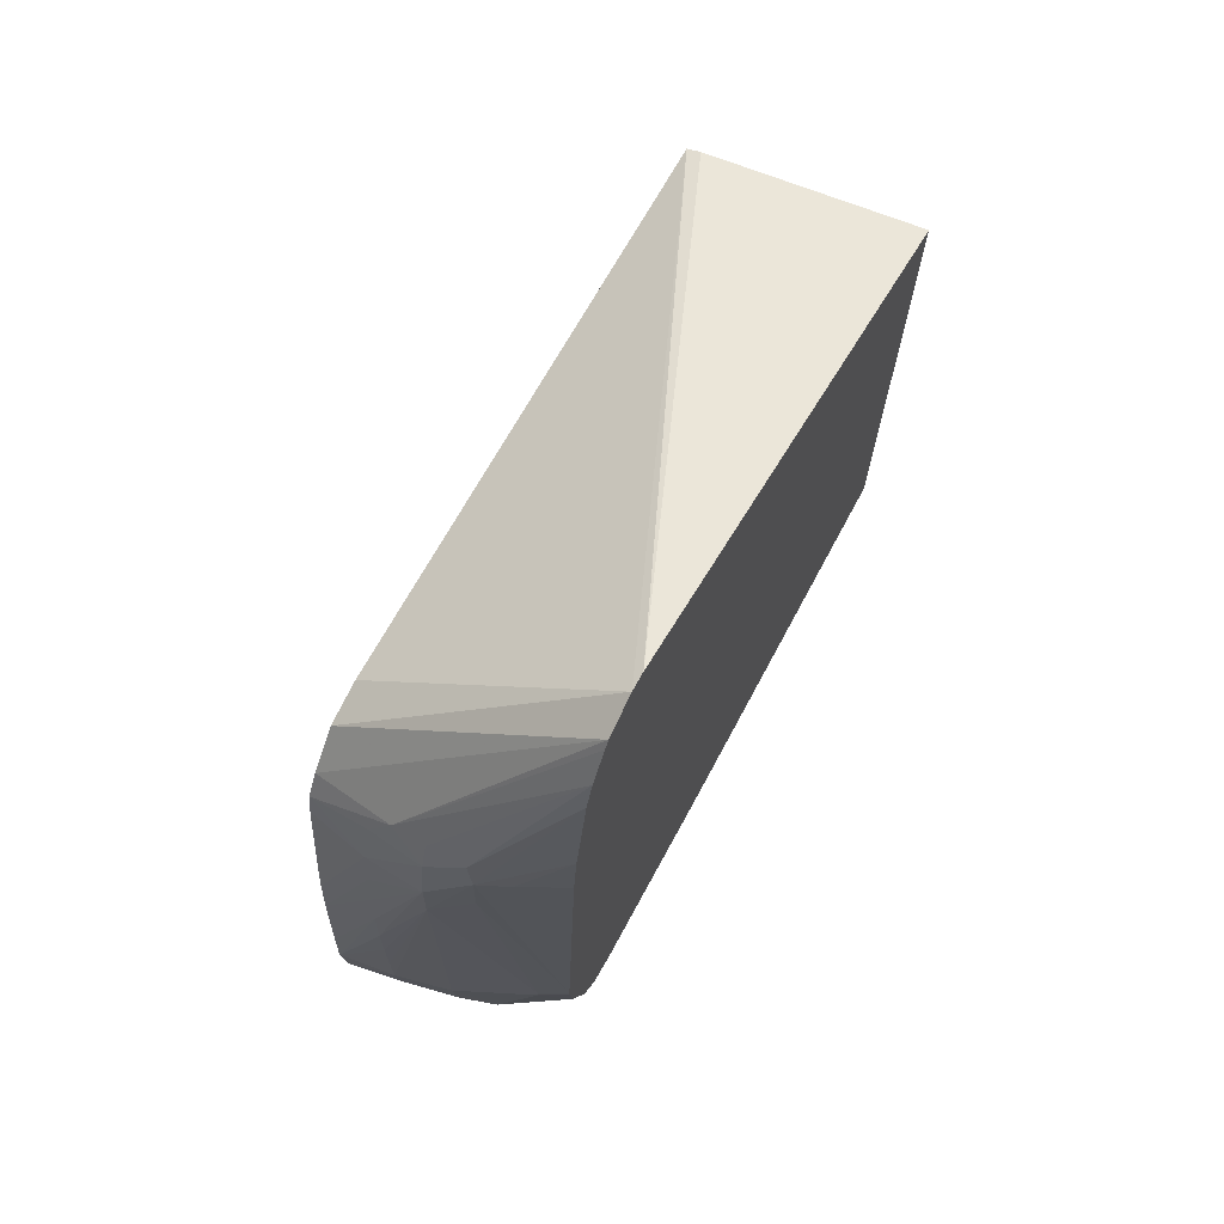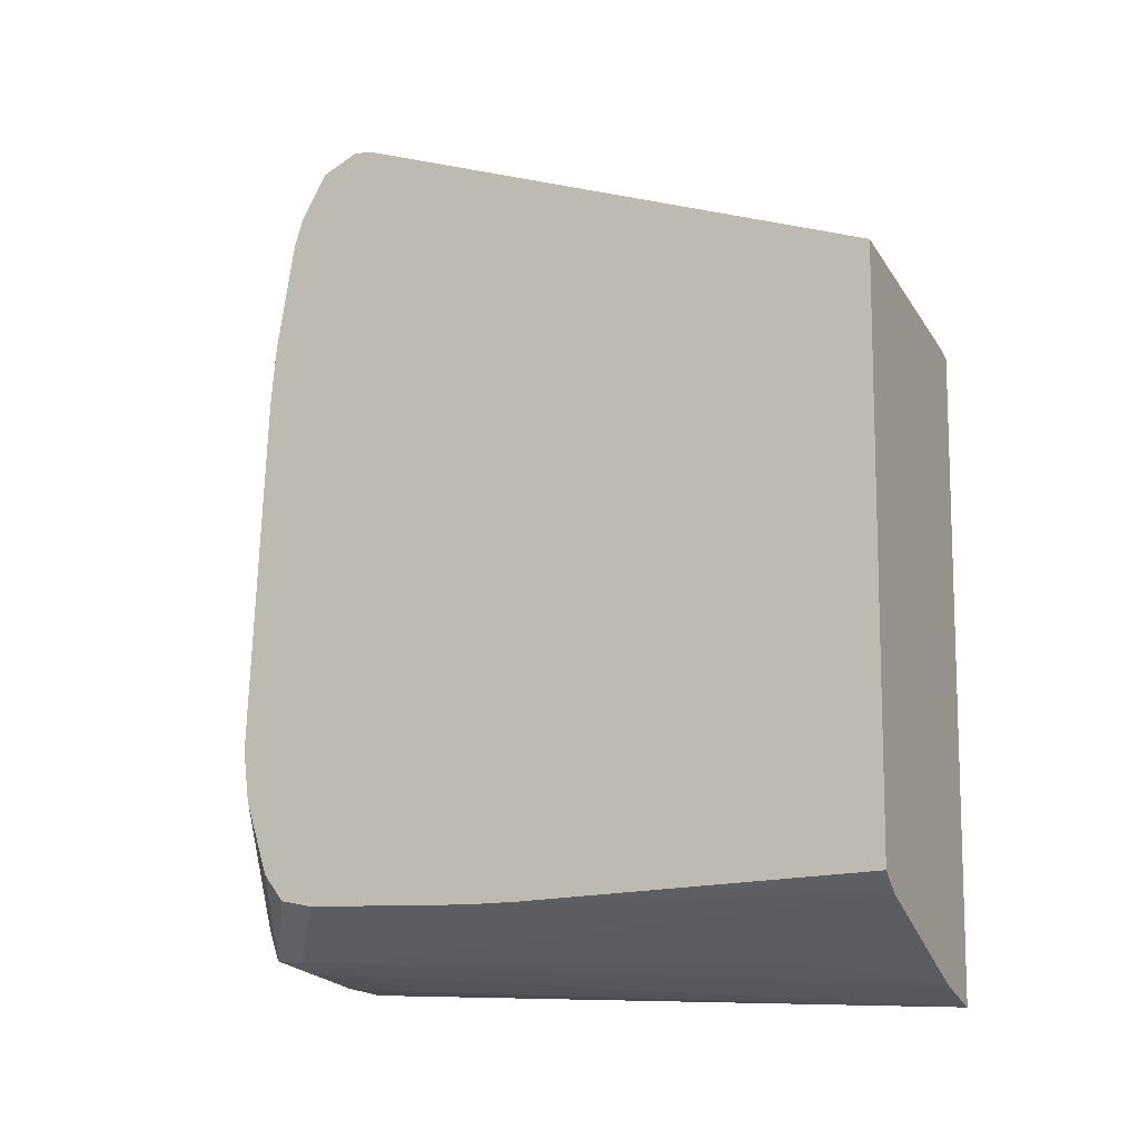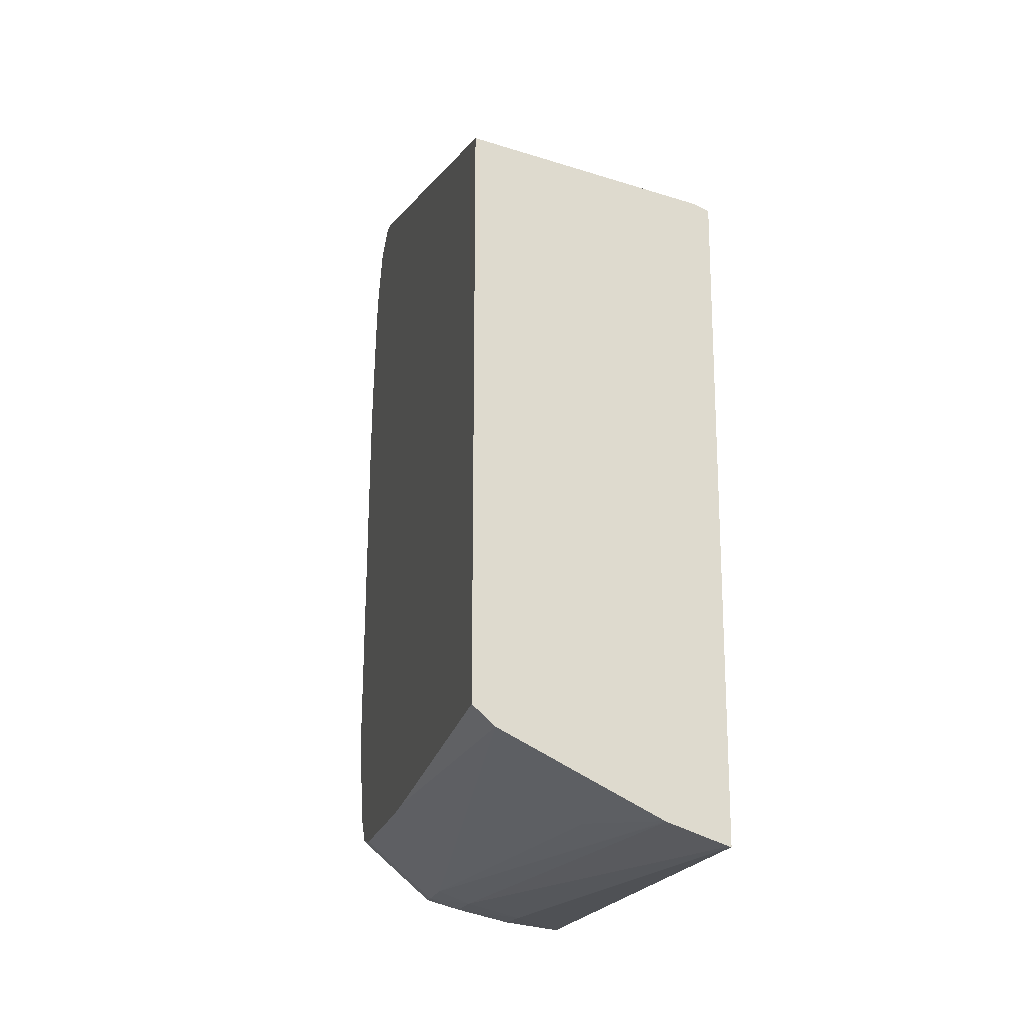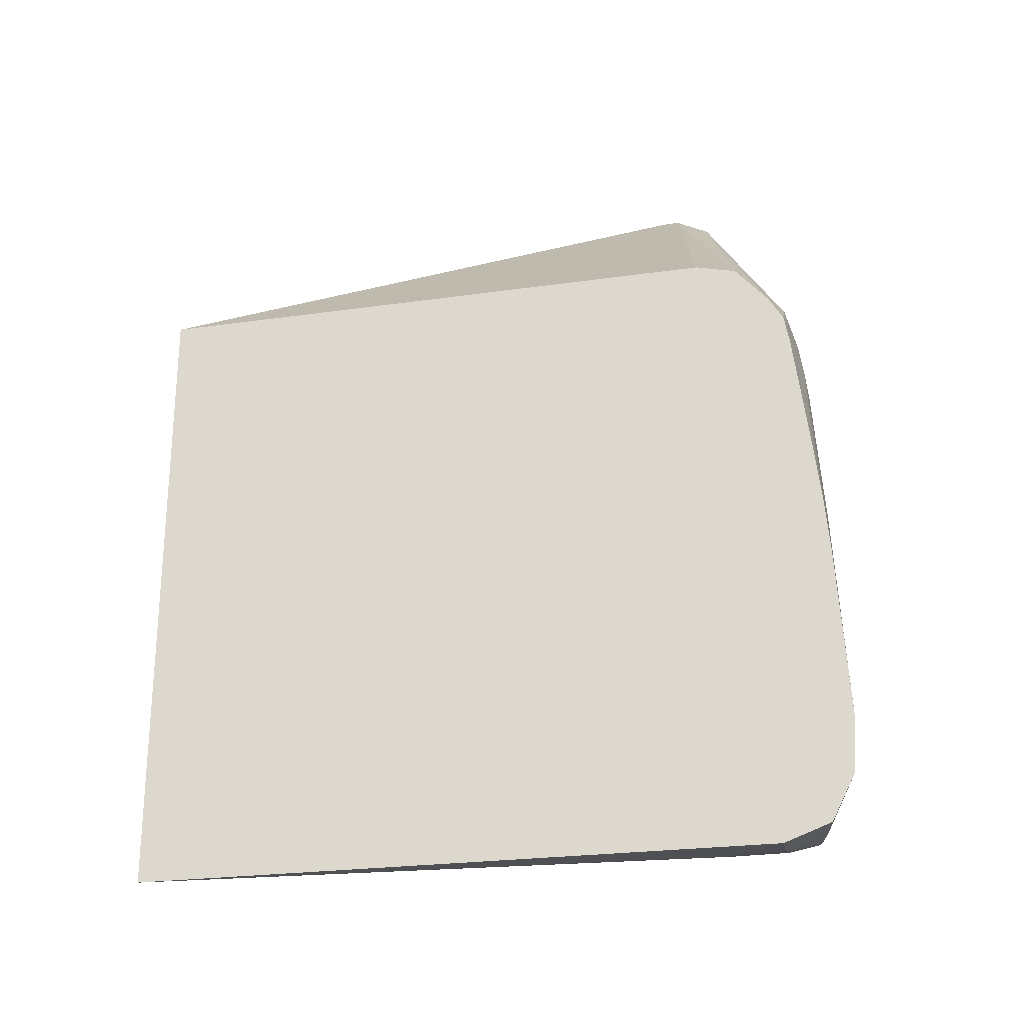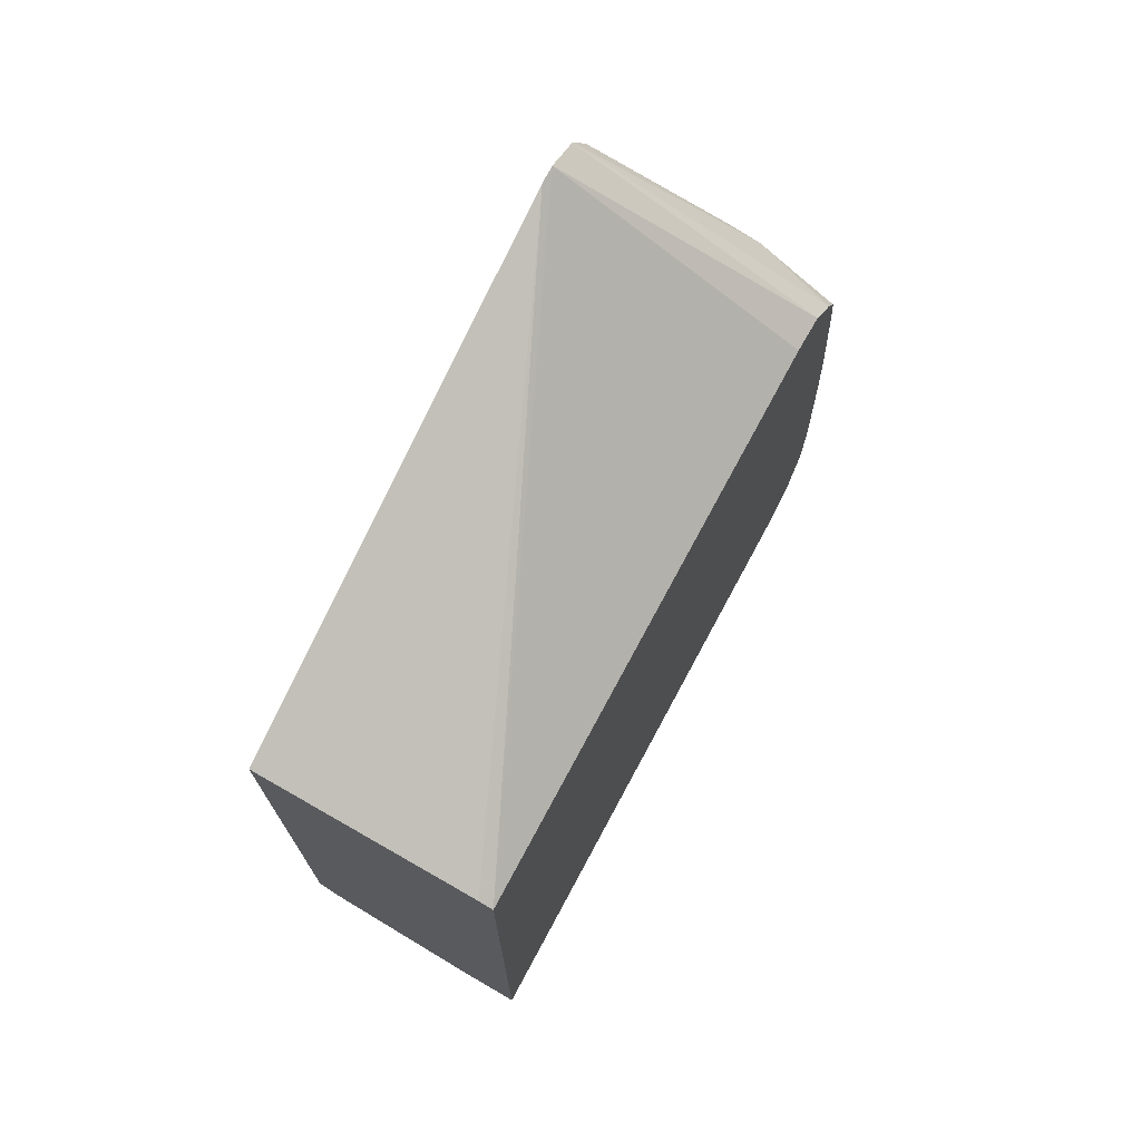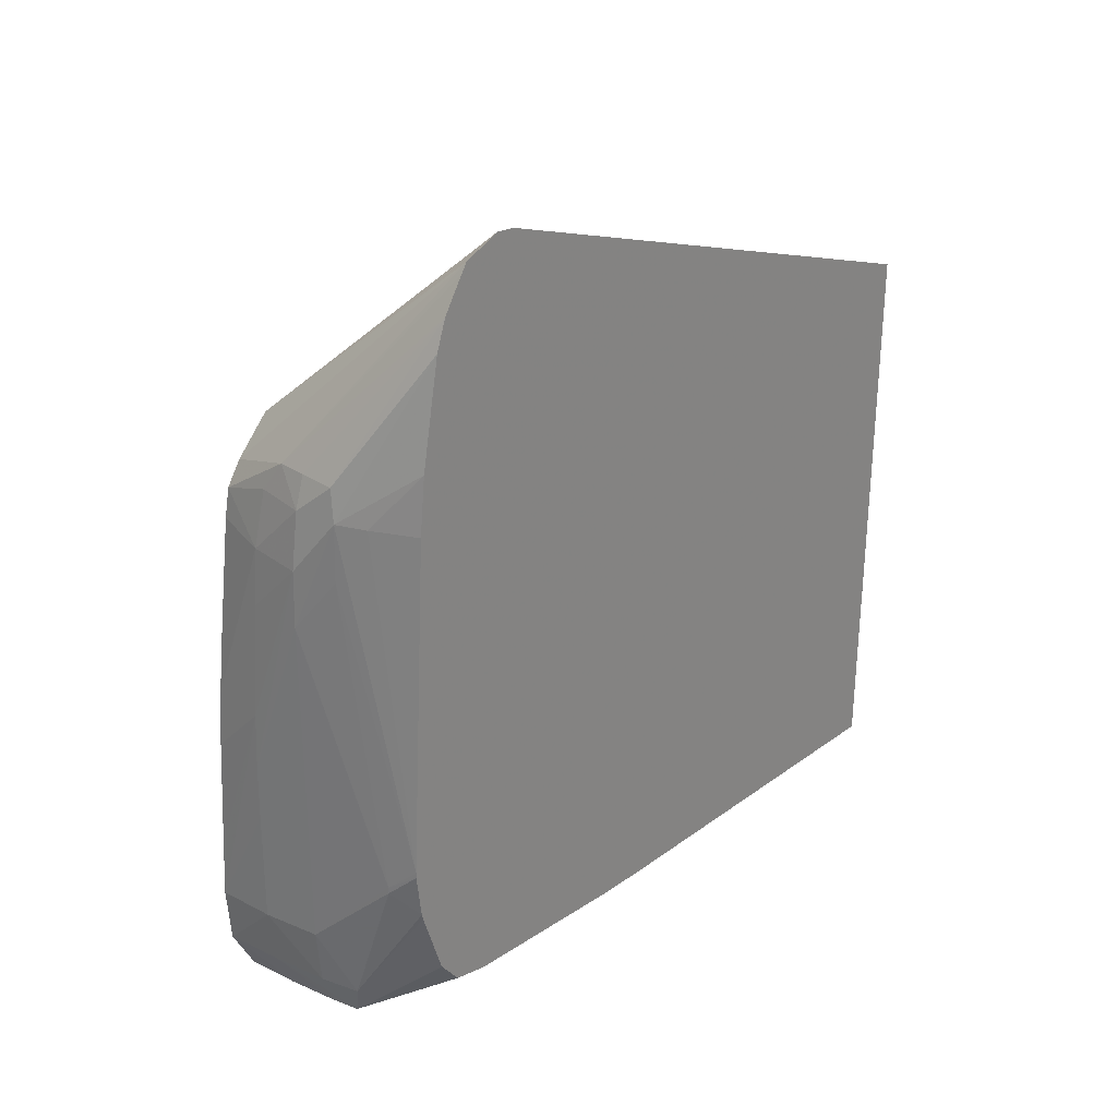
<metadata>
{"format":"obj","ext":"obj","renderer":"f3d","projection":"perspective","resolution":1024,"background":"white","views":[{"elev":69.7,"azim":-151.5,"up":"+Y"},{"elev":-10.7,"azim":-64.1,"up":"+Y"},{"elev":-19.4,"azim":-12.8,"up":"+Y"},{"elev":-24.1,"azim":100.4,"up":"+Y"},{"elev":72.1,"azim":28.3,"up":"+Y"},{"elev":28.6,"azim":-134.4,"up":"+Y"}]}
</metadata>
<code>
v 0.1249 -0.6358 0.007886
v 0.1881 -0.6489 0.007886
v 0.1249 -0.5864 -0.1426
v 0.1249 -0.7972 0.007886
v 0.192 -0.6505 0.007886
v 0.1249 -0.5861 -0.1477
v 0.1921 -0.6506 0.007886
v 0.1249 -0.8031 -0.09337
v 0.1251 -0.7973 0.007886
v 0.1921 -0.6454 -0.1585
v 0.1921 -0.648 -0.1704
v 0.1249 -0.591 -0.1578
v 0.1921 -0.8306 0.007886
v 0.1249 -0.8036 -0.1085
v 0.1487 -0.8186 -0.1585
v 0.131 -0.8027 0.007886
v 0.1921 -0.6588 -0.1798
v 0.1249 -0.5936 -0.1594
v 0.1681 -0.6503 -0.184
v 0.1919 -0.8305 0.007886
v 0.1752 -0.8264 -0.1585
v 0.1921 -0.8277 -0.1752
v 0.1249 -0.8036 -0.1089
v 0.1488 -0.8185 -0.1752
v 0.1585 -0.8223 -0.1585
v 0.1752 -0.8249 0.007886
v 0.1749 -0.8247 0.007886
v 0.1621 -0.8199 -0.02504
v 0.1249 -0.8034 -0.1574
v 0.1921 -0.6657 -0.1842
v 0.1249 -0.603 -0.165
v 0.1743 -0.6593 -0.1856
v 0.1585 -0.6591 -0.1874
v 0.1585 -0.6497 -0.1846
v 0.1914 -0.8304 0.007886
v 0.1752 -0.8257 -0.1752
v 0.1585 -0.822 -0.1752
v 0.1921 -0.8226 -0.1885
v 0.1496 -0.8179 -0.1839
v 0.1249 -0.8018 -0.1669
v 0.1921 -0.6742 -0.1857
v 0.1752 -0.6758 -0.1889
v 0.1249 -0.6117 -0.1679
v 0.1477 -0.6498 -0.1845
v 0.1585 -0.6758 -0.1897
v 0.1585 -0.8192 -0.1851
v 0.1752 -0.8211 -0.1871
v 0.1919 -0.8225 -0.1888
v 0.1921 -0.8225 -0.1888
v 0.1473 -0.8092 -0.1852
v 0.1585 -0.8092 -0.1889
v 0.1752 -0.8092 -0.1925
v 0.1249 -0.7945 -0.1725
v 0.1249 -0.7937 -0.1729
v 0.1921 -0.6924 -0.1881
v 0.1752 -0.6924 -0.1905
v 0.1919 -0.7091 -0.1903
v 0.1921 -0.726 -0.1922
v 0.1919 -0.7258 -0.1922
v 0.1249 -0.62 -0.1693
v 0.1459 -0.6591 -0.1855
v 0.1752 -0.7091 -0.1918
v 0.1752 -0.7258 -0.1931
v 0.1752 -0.7425 -0.1939
v 0.1585 -0.6924 -0.1902
v 0.1919 -0.8092 -0.1956
v 0.1921 -0.8094 -0.1955
v 0.1249 -0.7745 -0.1788
v 0.1249 -0.7729 -0.1792
v 0.1332 -0.7678 -0.1836
v 0.1585 -0.7925 -0.1903
v 0.1752 -0.7925 -0.1944
v 0.1921 -0.7094 -0.1902
v 0.1919 -0.7425 -0.1936
v 0.1921 -0.7427 -0.1936
v 0.1249 -0.6421 -0.1732
v 0.1459 -0.6758 -0.1859
v 0.1249 -0.7582 -0.1806
v 0.1375 -0.6591 -0.1815
v 0.1921 -0.7761 -0.1957
v 0.1919 -0.7925 -0.1967
v 0.1752 -0.7592 -0.1942
v 0.1752 -0.7758 -0.1943
v 0.1332 -0.7659 -0.1836
v 0.1921 -0.8092 -0.1956
v 0.1249 -0.7598 -0.1806
v 0.1249 -0.6588 -0.1749
v 0.1921 -0.7925 -0.1967
v 0.1921 -0.7928 -0.1967
f 43 61 60
f 42 59 56
f 43 44 61
f 50 54 68
f 42 57 58
f 44 45 61
f 42 55 57
f 42 58 59
f 45 56 62
f 48 66 49
f 45 63 64
f 45 64 65
f 45 65 61
f 46 52 66
f 46 66 47
f 47 66 48
f 49 66 67
f 42 56 45
f 45 62 63
f 41 55 42
f 31 44 43
f 39 53 54
f 50 68 69
f 30 41 42
f 30 42 32
f 31 34 44
f 32 42 33
f 33 42 45
f 33 45 44
f 33 44 34
f 39 54 50
f 36 37 39
f 36 46 47
f 36 47 38
f 38 47 48
f 38 48 49
f 39 50 51
f 39 51 52
f 39 52 46
f 39 40 53
f 36 39 46
f 50 69 70
f 78 84 86
f 50 71 51
f 65 71 84
f 65 84 77
f 66 85 67
f 66 72 81
f 66 81 85
f 69 86 70
f 70 86 84
f 70 84 71
f 65 72 71
f 72 83 81
f 76 79 87
f 77 84 78
f 78 87 79
f 80 88 81
f 81 88 89
f 81 89 85
f 81 83 82
f 29 40 39
f 74 75 80
f 65 83 72
f 65 82 83
f 64 82 65
f 51 71 72
f 51 72 52
f 52 72 66
f 55 73 57
f 56 59 74
f 56 74 62
f 57 73 58
f 58 75 74
f 58 74 59
f 60 61 76
f 61 65 77
f 61 77 78
f 61 78 79
f 61 79 76
f 62 74 63
f 63 74 80
f 63 80 81
f 63 81 64
f 64 81 82
f 50 70 71
f 25 35 26
f 15 25 26
f 24 37 25
f 1 16 27
f 1 27 26
f 1 26 35
f 1 35 20
f 1 20 13
f 1 13 7
f 1 7 5
f 1 5 2
f 1 9 16
f 2 5 3
f 3 7 6
f 4 8 9
f 6 10 11
f 6 11 12
f 6 7 10
f 7 13 22
f 7 22 38
f 7 38 49
f 3 5 7
f 7 49 67
f 1 4 9
f 1 14 8
f 1 2 3
f 1 3 6
f 1 6 12
f 1 12 18
f 1 18 31
f 1 31 43
f 1 43 60
f 1 76 87
f 1 8 4
f 1 87 78
f 1 86 69
f 1 69 68
f 1 68 54
f 1 54 53
f 1 53 40
f 1 40 29
f 1 29 23
f 1 23 14
f 1 78 86
f 7 67 85
f 1 60 76
f 7 89 88
f 15 27 28
f 15 28 16
f 15 23 29
f 15 29 24
f 16 28 27
f 17 30 19
f 18 19 31
f 19 30 32
f 15 26 27
f 19 32 33
f 19 34 31
f 20 35 25
f 20 25 21
f 21 25 37
f 21 37 36
f 22 36 38
f 24 39 37
f 7 85 89
f 19 33 34
f 24 29 39
f 21 36 22
f 14 23 15
f 15 24 25
f 7 80 75
f 7 75 58
f 7 88 80
f 7 73 55
f 7 55 41
f 7 41 30
f 7 30 17
f 7 17 11
f 7 58 73
f 8 14 15
f 8 15 16
f 8 16 9
f 11 17 12
f 12 17 19
f 12 19 18
f 13 20 21
f 7 11 10
f 13 21 22

</code>
